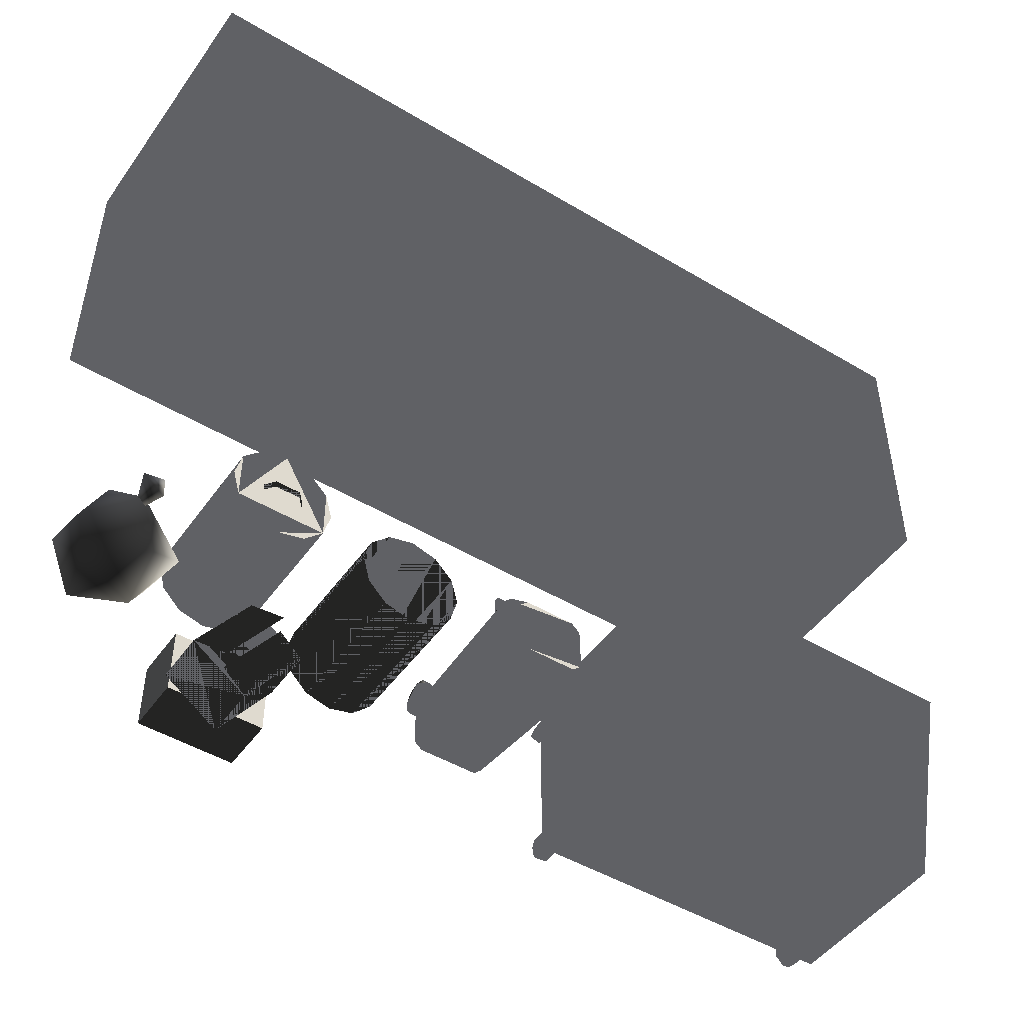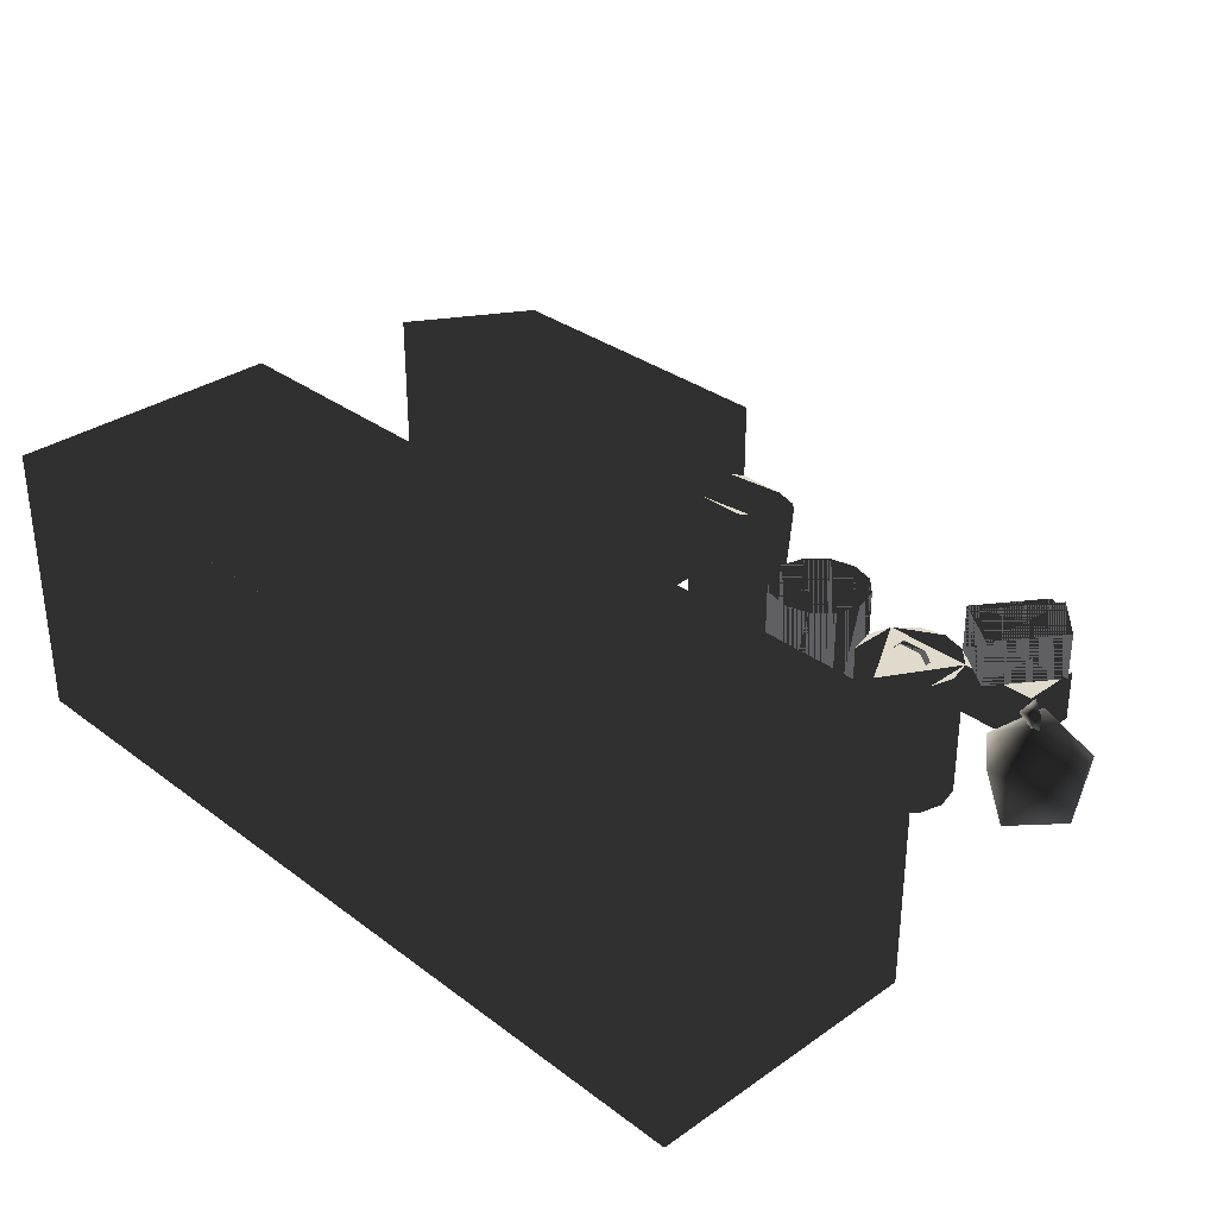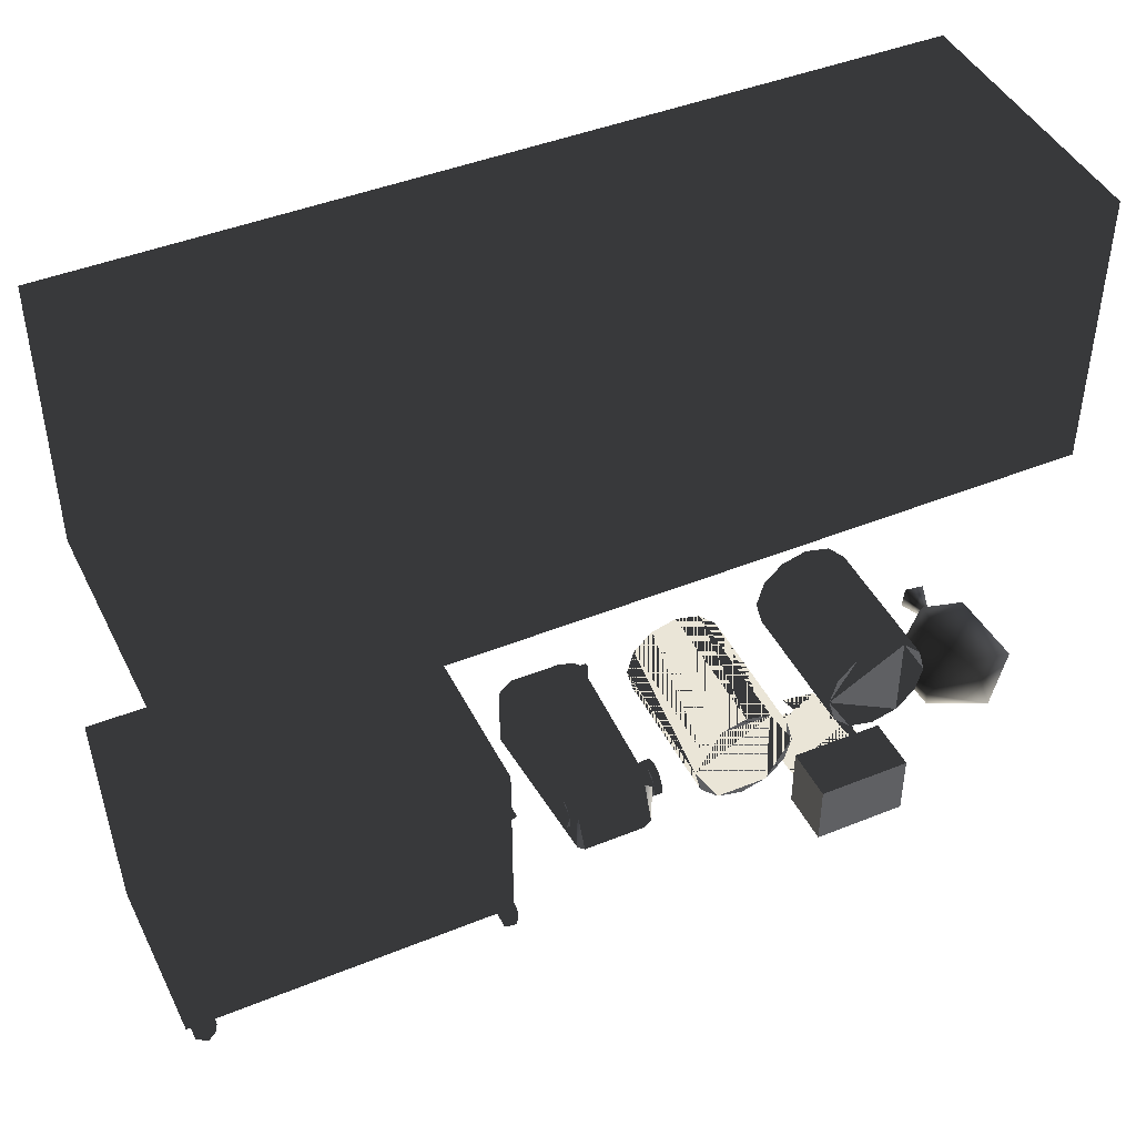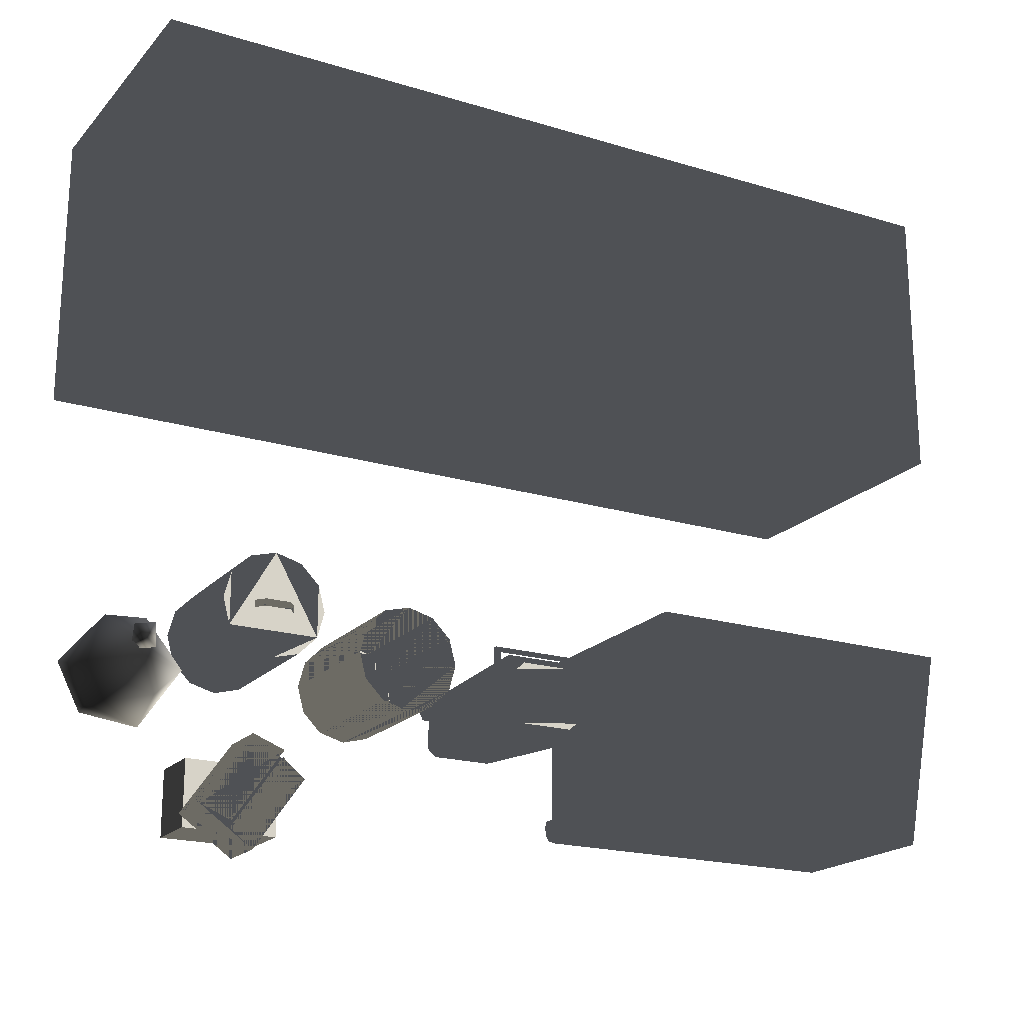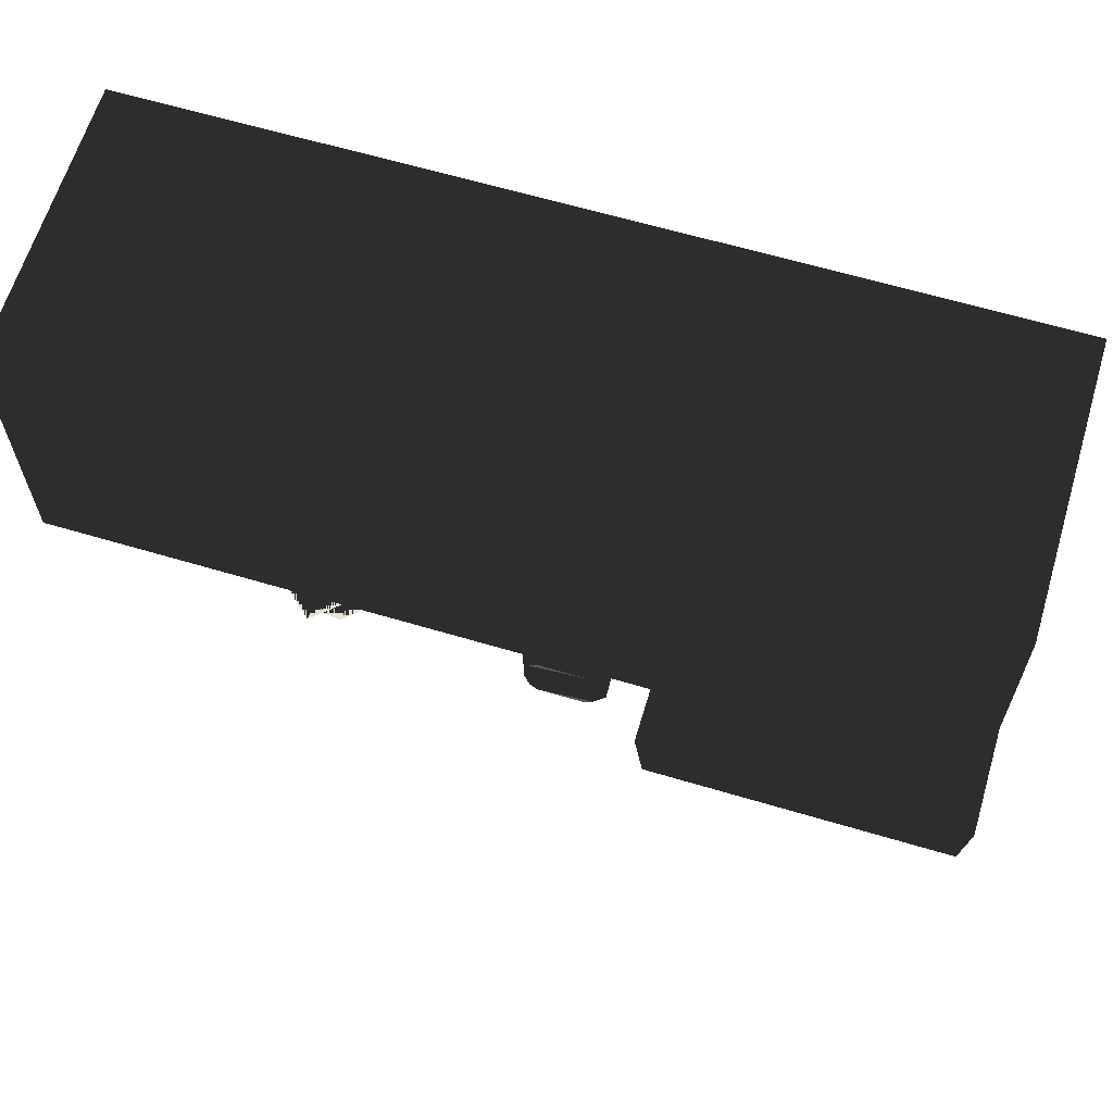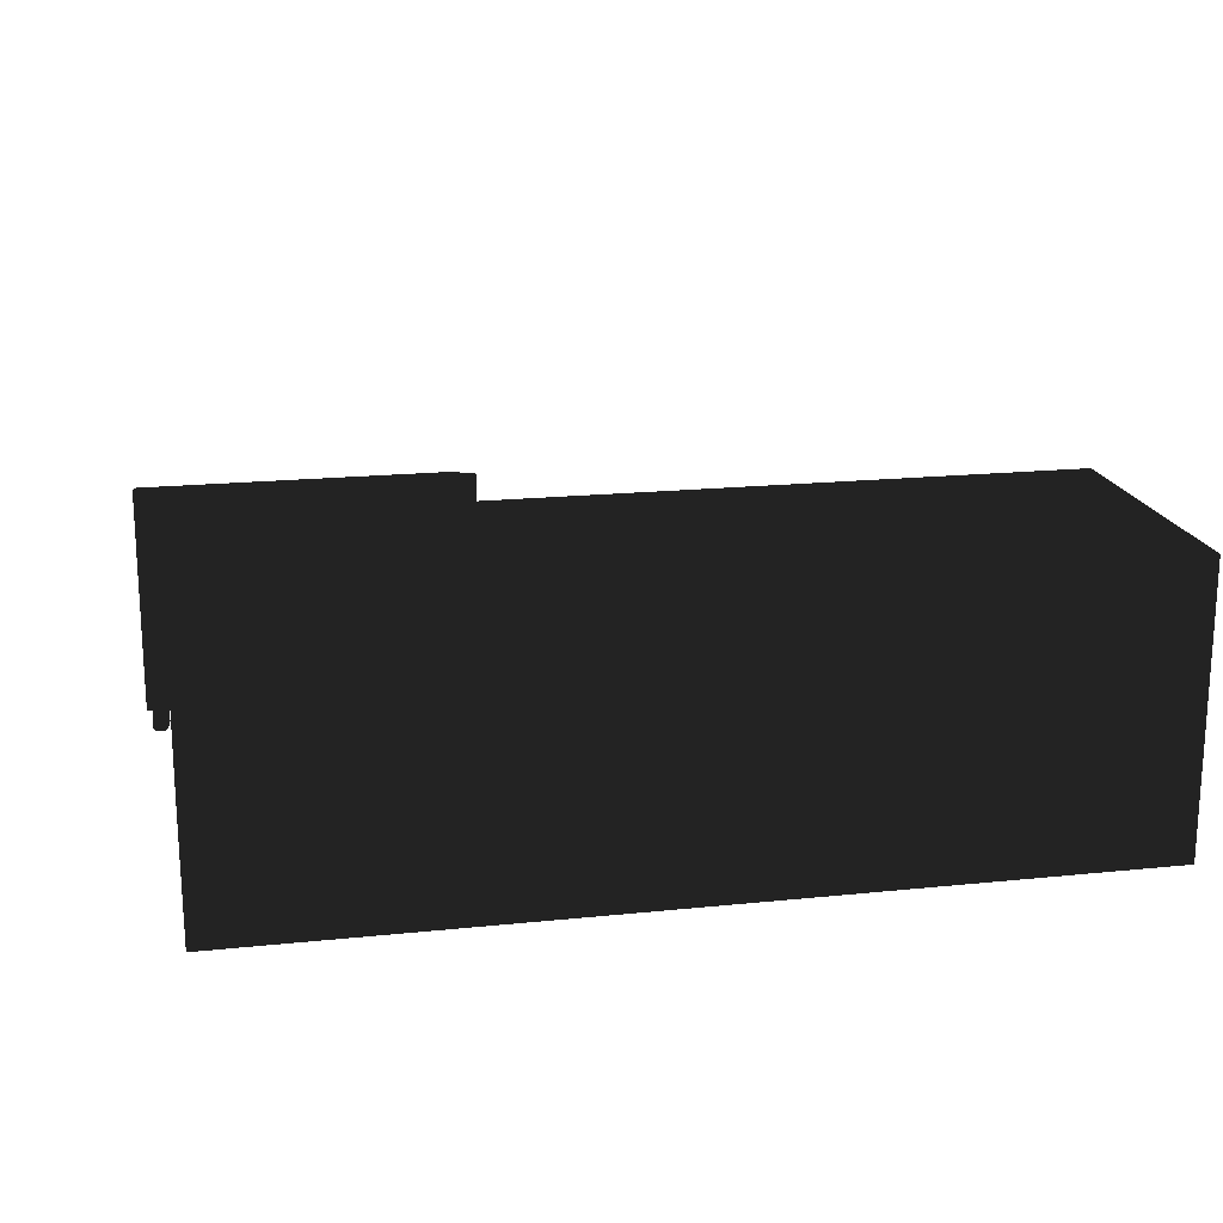
<metadata>
{"format":"obj","ext":"obj","renderer":"f3d","projection":"perspective","resolution":1024,"background":"white","views":[{"elev":-48.0,"azim":146.1,"up":"+Z"},{"elev":32.5,"azim":46.0,"up":"+Y"},{"elev":44.2,"azim":-25.3,"up":"+Z"},{"elev":-19.9,"azim":150.8,"up":"+Z"},{"elev":63.6,"azim":-163.3,"up":"+Z"},{"elev":18.4,"azim":-11.3,"up":"+Y"}]}
</metadata>
<code>
v  875 -6.995 -4988
v  877.9 -21.34 -4989
v  885.7 -7.359 -4975
v  892.1 5.555 -4985
v  885.5 1.647 -4998
v  884.6 -13.09 -5004
v  897.4 -24.3 -4998
v  890 -24.45 -4977
v  898.3 -4.705 -4976
v  905.5 -2.806 -4991
v  901.3 -7.402 -5000
v  905.8 -19.71 -4986
v  892.6 0.9803 -4986
v  895.4 10.82 -4982
v  889.2 10.43 -4981
v  889.2 11.29 -4988
o BAG
g BAG
f 1 2 3
f 1 3 4
f 1 4 5
f 1 5 6
f 1 6 2
f 2 7 8
f 3 8 9
f 4 9 10
f 5 10 11
f 6 11 7
f 8 3 2
f 9 4 3
f 10 5 4
f 11 6 5
f 7 2 6
f 12 9 8
f 12 10 9
f 12 11 10
f 12 7 11
f 12 8 7
f 13 14 15
f 13 15 16
f 13 16 14
f 14 16 15
v  843.8 -24.45 -4973
v  845.8 -24.45 -4966
v  845.8 16.69 -4966
v  843.8 16.69 -4973
v  851.2 -24.45 -4960
v  851.2 16.69 -4960
v  858.5 -24.45 -4958
v  858.5 16.69 -4958
v  865.9 -24.45 -4960
v  865.9 16.69 -4960
v  871.3 -24.45 -4966
v  871.3 16.69 -4966
v  873.2 -24.45 -4973
v  873.2 16.69 -4973
v  871.3 -24.45 -4981
v  871.3 16.69 -4981
v  865.9 -24.45 -4986
v  865.9 16.69 -4986
v  858.5 -24.45 -4988
v  858.5 16.69 -4988
v  851.2 -24.45 -4986
v  851.2 16.69 -4986
v  845.8 -24.45 -4981
v  845.8 16.69 -4981
v  862.1 19.39 -4975
v  855 19.39 -4975
v  855 19.39 -4973
v  862.1 19.39 -4973
v  852.8 16.69 -4975
v  852.8 16.69 -4973
v  864.2 16.69 -4973
v  864.2 16.69 -4975
o CAN1
g CAN1
f 17 18 19 20
f 18 21 22 19
f 21 23 24 22
f 23 25 26 24
f 25 27 28 26
f 27 29 30 28
f 29 31 32 30
f 31 33 34 32
f 33 35 36 34
f 35 37 38 36
f 37 39 40 38
f 39 17 20 40
f 37 35 33 17
f 33 31 29 25
f 29 27 25
f 25 23 21 17
f 21 18 17
f 33 25 17
f 39 37 17
f 19 22 24 40
f 24 26 28 32
f 28 30 32
f 32 34 36 40
f 36 38 40
f 24 32 40
f 20 19 40
f 41 42 43 44
f 45 46 43 42
f 47 48 41 44
f 41 44 43 42
f 45 42 43 46
f 47 44 41 48
v  803.6 -24.45 -4983
v  805.6 -24.45 -4975
v  805.6 16.69 -4975
v  803.6 16.69 -4983
v  811 -24.45 -4970
v  811 16.69 -4970
v  818.3 -24.45 -4968
v  818.3 16.69 -4968
v  825.7 -24.45 -4970
v  825.7 16.69 -4970
v  831 -24.45 -4975
v  831 16.69 -4975
v  833 -24.45 -4983
v  833 16.69 -4983
v  831 -24.45 -4990
v  831 16.69 -4990
v  825.7 -24.45 -4995
v  825.7 16.69 -4995
v  818.3 -24.45 -4997
v  818.3 16.69 -4997
v  811 -24.45 -4995
v  811 16.69 -4995
v  805.6 -24.45 -4990
v  805.6 16.69 -4990
o CAN2
g CAN2
f 49 50 51 52
f 50 53 54 51
f 53 55 56 54
f 55 57 58 56
f 57 59 60 58
f 59 61 62 60
f 61 63 64 62
f 63 65 66 64
f 65 67 68 66
f 67 69 70 68
f 69 71 72 70
f 71 49 52 72
f 69 67 65 49
f 65 63 61 57
f 61 59 57
f 57 55 53 49
f 53 50 49
f 65 57 49
f 71 69 49
f 49 52 51 50
f 50 51 54 53
f 53 54 56 55
f 55 56 58 57
f 57 58 60 59
f 59 60 62 61
f 61 62 64 63
f 63 64 66 65
f 65 66 68 67
f 67 68 70 69
f 69 70 72 71
f 71 72 52 49
f 49 50 53 57
f 53 55 57
f 57 59 61 65
f 61 63 65
f 49 57 65 69
f 65 67 69
f 71 49 69
v  788.9 -23.73 -4980
v  771.5 -23.73 -4980
v  769.2 -23.73 -4983
v  771.5 -23.73 -4998
v  769.2 -23.73 -4996
v  788.9 -23.73 -4998
v  791.2 -23.73 -4996
v  791.2 -23.73 -4983
v  789.7 26.86 -4984
v  789.7 26.86 -4997
v  787.4 26.86 -4999
v  770.7 26.86 -4997
v  773 26.86 -4999
v  770.7 26.86 -4984
v  773 26.86 -4982
v  787.4 26.86 -4982
v  792.6 23.32 -5000
v  792.6 23.32 -4981
v  770 23.32 -5002
v  790.4 23.32 -5002
v  767.8 23.32 -4981
v  767.8 23.32 -5000
v  790.4 23.32 -4979
v  770 23.32 -4979
v  768.9 -24.45 -4982
v  768.9 -24.45 -4985
v  768.9 -22.6 -4988
v  768.9 -19.6 -4979
v  768.9 -19.6 -4989
v  768.9 -16.61 -4988
v  768.9 -14.76 -4985
v  768.9 -14.76 -4982
v  768.9 -16.61 -4980
v  768.9 -22.6 -4980
v  766.6 -16.61 -4980
v  766.6 -19.6 -4979
v  766.6 -14.76 -4982
v  766.6 -14.76 -4985
v  766.6 -16.61 -4988
v  766.6 -19.6 -4989
v  766.6 -22.6 -4988
v  766.6 -24.45 -4985
v  766.6 -24.45 -4982
v  766.6 -22.6 -4980
v  793.7 -24.45 -4982
v  793.7 -24.45 -4985
v  793.7 -22.6 -4988
v  793.7 -19.6 -4979
v  793.7 -19.6 -4989
v  793.7 -16.61 -4988
v  793.7 -14.76 -4985
v  793.7 -14.76 -4982
v  793.7 -16.61 -4980
v  793.7 -22.6 -4980
v  791.5 -16.61 -4980
v  791.5 -19.6 -4979
v  791.5 -14.76 -4982
v  791.5 -14.76 -4985
v  791.5 -16.61 -4988
v  791.5 -19.6 -4989
v  791.5 -22.6 -4988
v  791.5 -24.45 -4985
v  791.5 -24.45 -4982
v  791.5 -22.6 -4980
v  791.9 17.39 -4976
v  791.9 18.86 -4976
v  768.4 18.86 -4976
v  768.4 17.39 -4976
v  790.4 18.86 -4977
v  770 18.86 -4977
v  790.4 17.39 -4977
v  770 17.39 -4977
v  768.4 18.86 -4982
v  768.4 17.39 -4982
v  770 18.86 -4982
v  770 17.39 -4982
v  791.9 17.39 -4982
v  791.9 18.86 -4982
v  790.4 18.86 -4982
v  790.4 17.39 -4982
o CAN3
g CAN3
f 73 74 75 76
f 75 77 76
f 76 78 79 73
f 80 73 79
f 81 82 83 84
f 83 85 84
f 84 86 87 81
f 88 81 87
f 79 89 90 80
f 76 91 92 78
f 75 93 94 77
f 73 95 96 74
f 82 81 90 89
f 85 83 92 91
f 86 84 94 93
f 88 87 96 95
f 97 98 99 100
f 99 101 102 100
f 102 103 104 100
f 104 105 100
f 106 97 100
f 100 105 107 108
f 105 104 109 107
f 104 103 110 109
f 103 102 111 110
f 102 101 112 111
f 101 99 113 112
f 99 98 114 113
f 98 97 115 114
f 97 106 116 115
f 106 100 108 116
f 108 107 109 115
f 109 110 111 115
f 111 112 113 115
f 113 114 115
f 116 108 115
f 117 118 119 120
f 119 121 122 120
f 122 123 124 120
f 124 125 120
f 126 117 120
f 120 125 127 128
f 125 124 129 127
f 124 123 130 129
f 123 122 131 130
f 122 121 132 131
f 121 119 133 132
f 119 118 134 133
f 118 117 135 134
f 117 126 136 135
f 126 120 128 136
f 128 127 129 135
f 129 130 131 135
f 131 132 133 135
f 133 134 135
f 136 128 135
f 137 138 139 140
f 138 141 142 139
f 141 143 144 142
f 143 137 140 144
f 139 145 146 140
f 142 147 145 139
f 144 148 147 142
f 144 140 146 148
f 138 137 149 150
f 141 138 150 151
f 143 141 151 152
f 149 137 143 152
f 79 78 92 89
f 81 88 95 90
f 76 77 94 91
f 75 74 96 93
f 89 92 83 82
f 90 95 73 80
f 91 94 84 85
f 93 96 87 86
v  659.2 -16.64 -4967
v  659.2 -16.64 -5021
v  753.5 -16.64 -5021
v  753.5 -16.64 -4967
v  659.2 47.02 -4967
v  753.5 47.02 -4967
v  753.5 33.36 -5021
v  659.2 33.36 -5021
v  748.6 -24.45 -5015
v  748.1 -24.45 -5018
v  750.8 -24.45 -5018
v  751.4 -24.45 -5015
v  747.8 -16.33 -5019
v  750.6 -16.33 -5020
v  750.6 -23 -5020
v  747.8 -23 -5019
v  748.9 -23 -5013
v  748.9 -16.33 -5013
v  751.7 -16.33 -5014
v  751.7 -23 -5014
v  751.6 -24.45 -4974
v  750.5 -24.45 -4971
v  747.9 -24.45 -4972
v  749 -24.45 -4975
v  750 -16.33 -4969
v  747.3 -16.33 -4970
v  747.3 -23 -4970
v  750 -23 -4969
v  752.1 -23 -4975
v  752.1 -16.33 -4975
v  749.5 -16.33 -4976
v  749.5 -23 -4976
v  663.2 -24.45 -5018
v  665.2 -24.45 -5016
v  663.1 -24.45 -5014
v  661.1 -24.45 -5017
v  666.2 -16.33 -5015
v  664.1 -16.33 -5013
v  664.1 -23 -5013
v  666.2 -23 -5015
v  662.2 -23 -5020
v  662.2 -16.33 -5020
v  660 -16.33 -5018
v  660 -23 -5018
v  661.3 -24.45 -4972
v  662.3 -24.45 -4975
v  665 -24.45 -4974
v  663.9 -24.45 -4971
v  662.9 -16.33 -4976
v  665.5 -16.33 -4975
v  665.5 -23 -4975
v  662.9 -23 -4976
v  660.7 -23 -4970
v  660.7 -16.33 -4970
v  663.4 -16.33 -4969
v  663.4 -23 -4969
o CONTAINER1
g CONTAINER1
f 153 154 155 156
f 157 158 159 160
f 160 159 155 154
f 157 160 154 153
f 158 157 153 156
f 159 158 156 155
f 161 162 163 164
f 165 166 167 168
f 162 161 169 170
f 162 170 165 168
f 171 170 169 172
f 164 163 167 166
f 164 166 171 172
f 169 161 164 172
f 167 163 162 168
f 173 174 175 176
f 177 178 179 180
f 174 173 181 182
f 174 182 177 180
f 183 182 181 184
f 176 175 179 178
f 176 178 183 184
f 181 173 176 184
f 179 175 174 180
f 185 186 187 188
f 189 190 191 192
f 186 185 193 194
f 186 194 189 192
f 195 194 193 196
f 188 187 191 190
f 188 190 195 196
f 193 185 188 196
f 191 187 186 192
f 197 198 199 200
f 201 202 203 204
f 198 197 205 206
f 198 206 201 204
f 207 206 205 208
f 200 199 203 202
f 200 202 207 208
f 205 197 200 208
f 203 199 198 204
v  858.9 -8.52 -5006
v  843.5 -8.52 -5017
v  857.8 -8.52 -5037
v  873.2 -8.52 -5027
v  873.2 6.285 -5027
v  866.2 11.48 -5032
v  851.9 11.48 -5011
v  858.9 6.285 -5006
v  857.8 6.285 -5037
v  843.5 6.285 -5017
v  848.3 2.631 -5023
v  863.2 2.631 -5013
v  853.5 1.772 -5031
v  868.7 1.772 -5020
v  850.6 7.544 -5012
v  864.9 7.544 -5032
o BOX2
g BOX2
f 209 210 211 212
f 213 214 215 216
f 209 212 213 216
f 212 211 217 213
f 211 210 218 217
f 210 209 216 218
f 219 218 216 220
f 217 221 222 213
f 217 218 223 224
f 214 213 216 215
f 224 223 218 217
f 216 213 212 209
f 218 216 209 210
f 217 218 210 211
f 213 217 211 212
f 210 209 212 211
v  872.1 -24.45 -5030
v  872.1 -24.45 -5011
v  845 -24.45 -5011
v  845 -24.45 -5030
v  872.1 -8.568 -5030
v  845 -8.568 -5030
v  845 -8.568 -5011
v  872.1 -8.568 -5011
o BOX1
g BOX1
f 225 226 227 228
f 229 230 231 232
f 225 228 230 229
f 228 227 231 230
f 227 226 232 231
f 226 225 229 232
v  910.8 -24.45 -4909
v  910.8 -24.45 -4829
v  665.5 -24.45 -4829
v  665.5 -24.45 -4909
v  906.8 -21.21 -4905
v  669.5 -21.21 -4905
v  669.5 -21.21 -4833
v  906.8 -21.21 -4833
v  665.5 55.56 -4909
v  910.8 55.56 -4909
v  665.5 55.56 -4829
v  910.8 55.56 -4829
v  669.5 55.56 -4905
v  906.8 55.56 -4905
v  669.5 55.56 -4833
v  906.8 55.56 -4833
o CONTAINER2
g CONTAINER2
f 233 234 235 236
f 237 238 239 240
f 233 236 241 242
f 236 235 243 241
f 235 234 244 243
f 234 233 242 244
f 242 241 245 246
f 241 243 247 245
f 243 244 248 247
f 244 242 246 248
f 246 245 238 237
f 245 247 239 238
f 247 248 240 239
f 248 246 237 240

</code>
